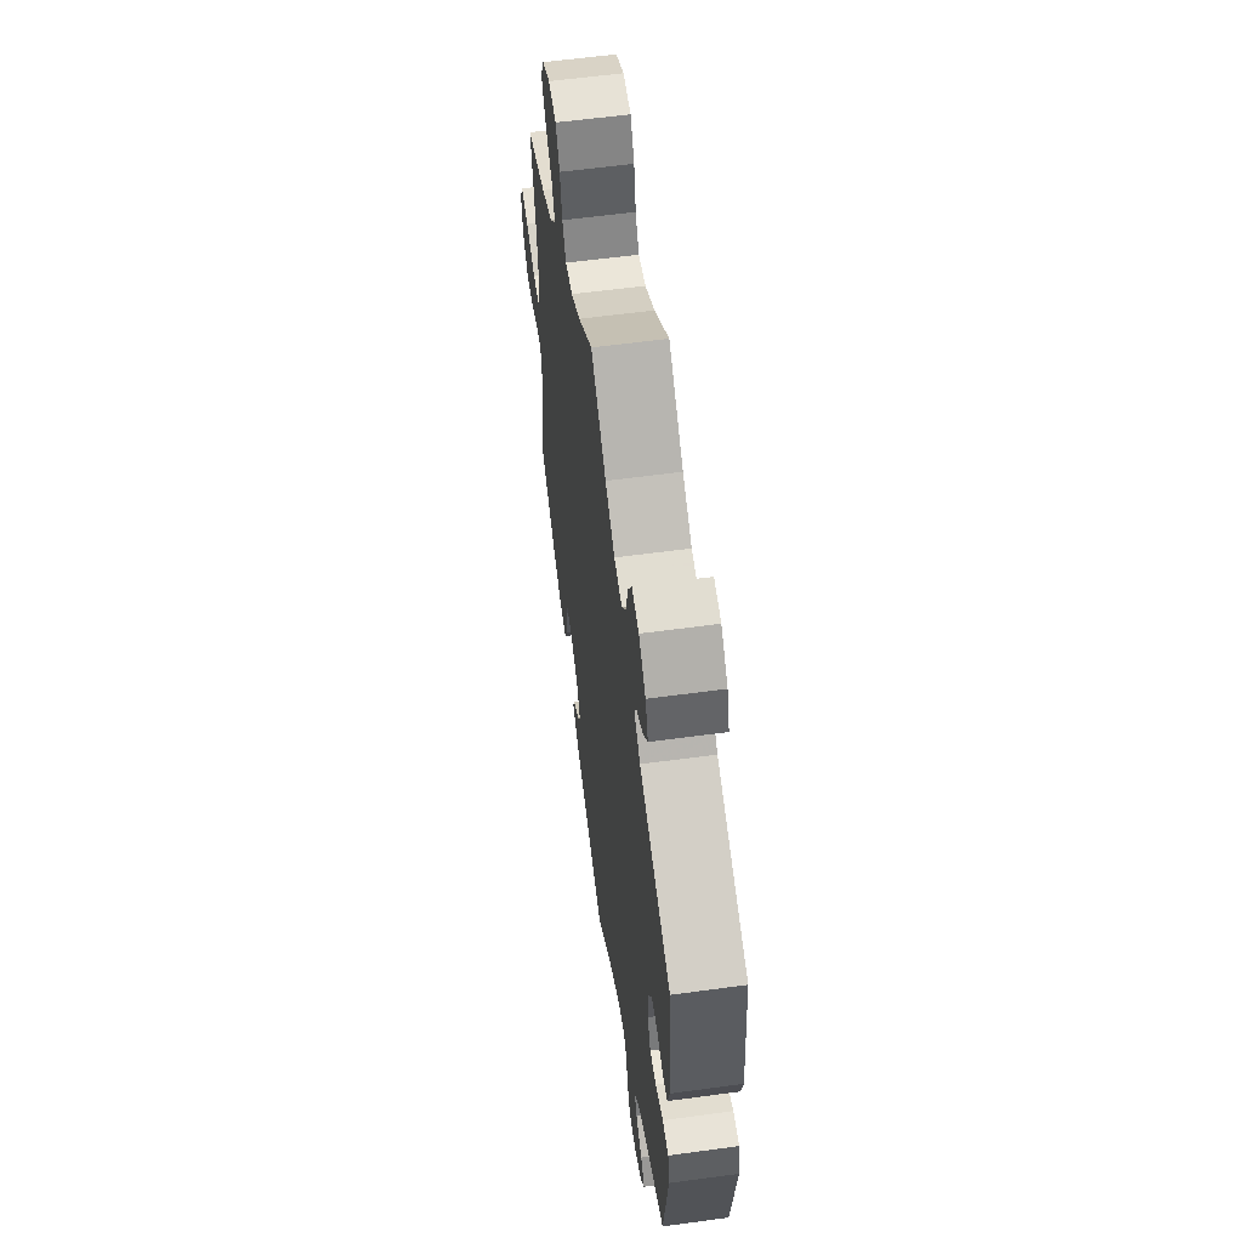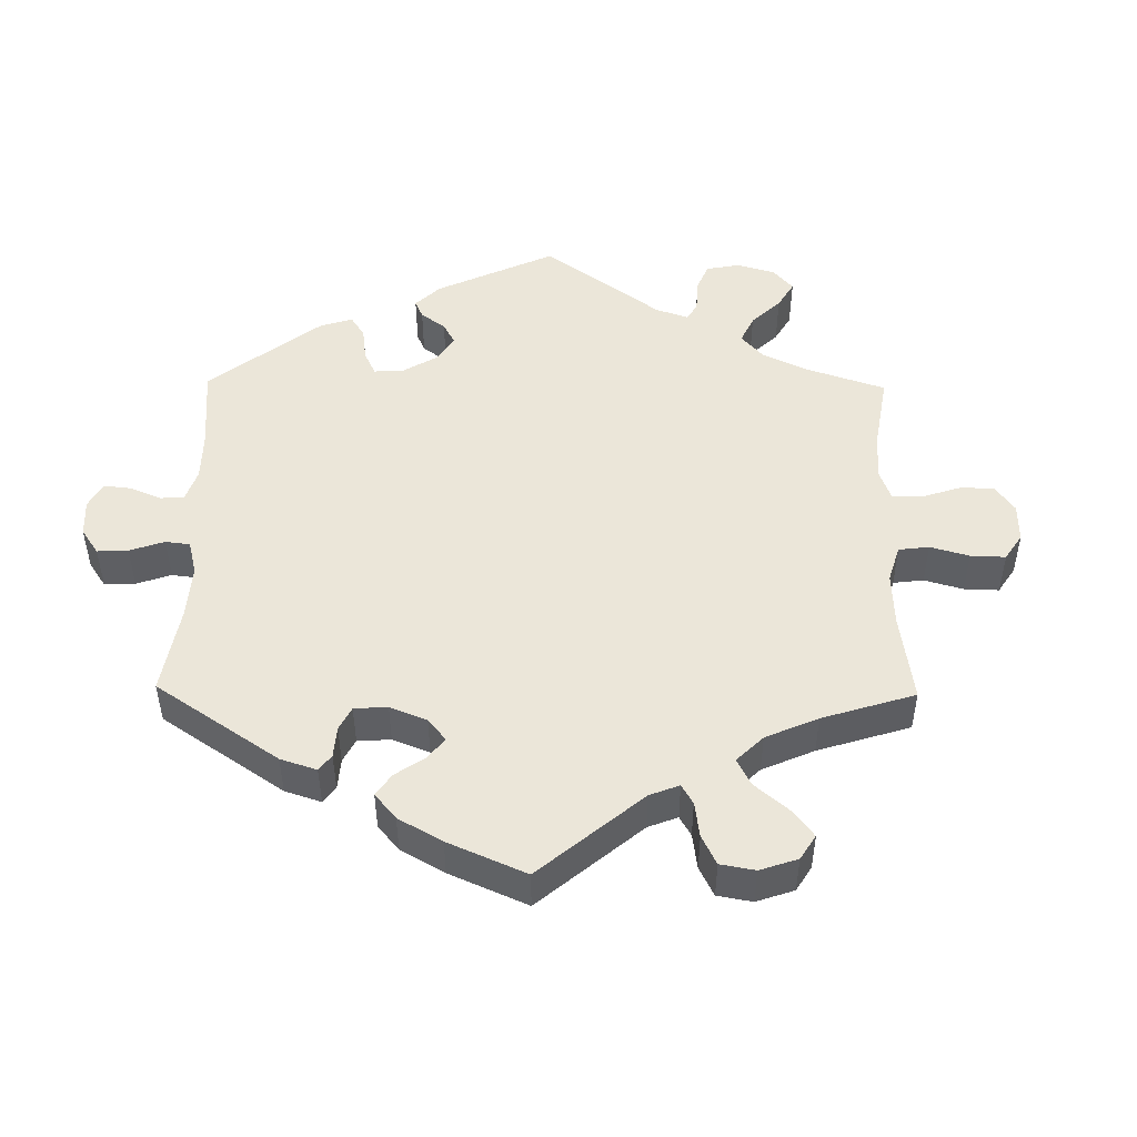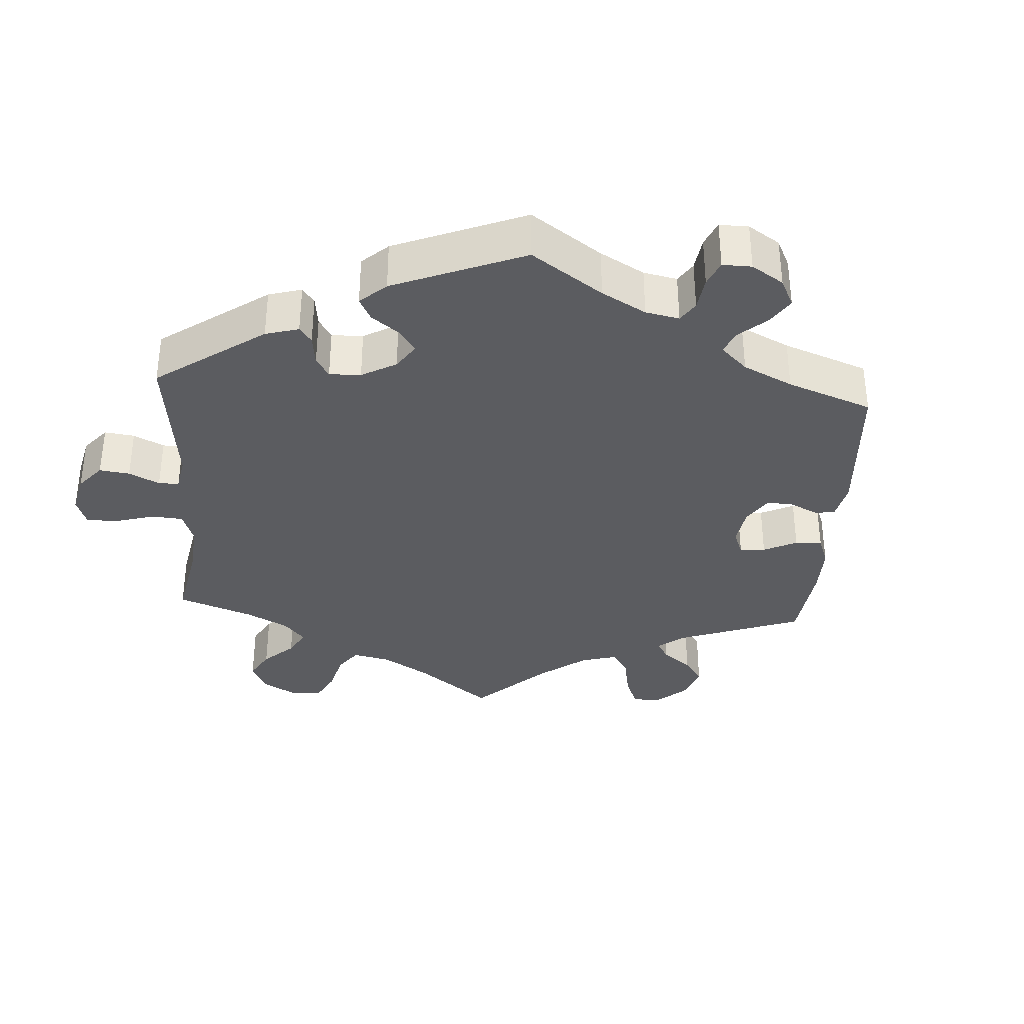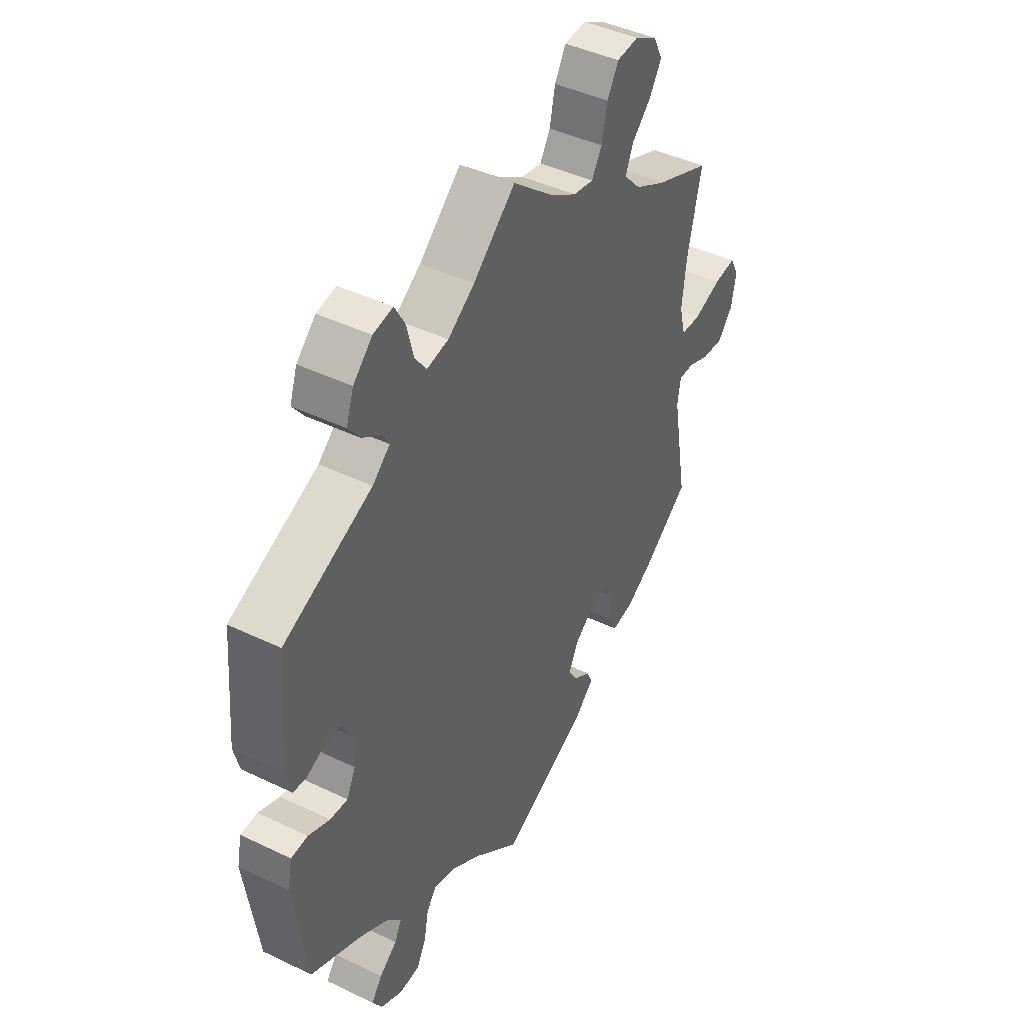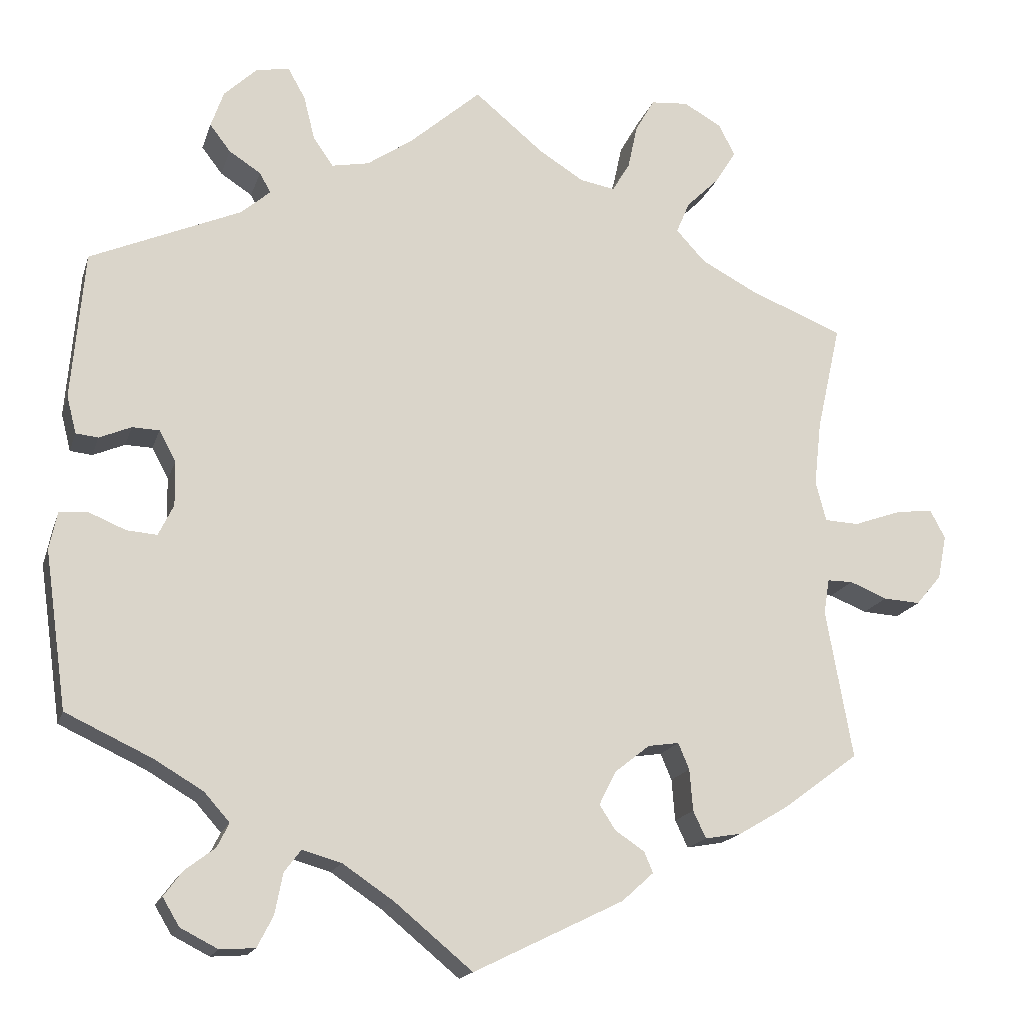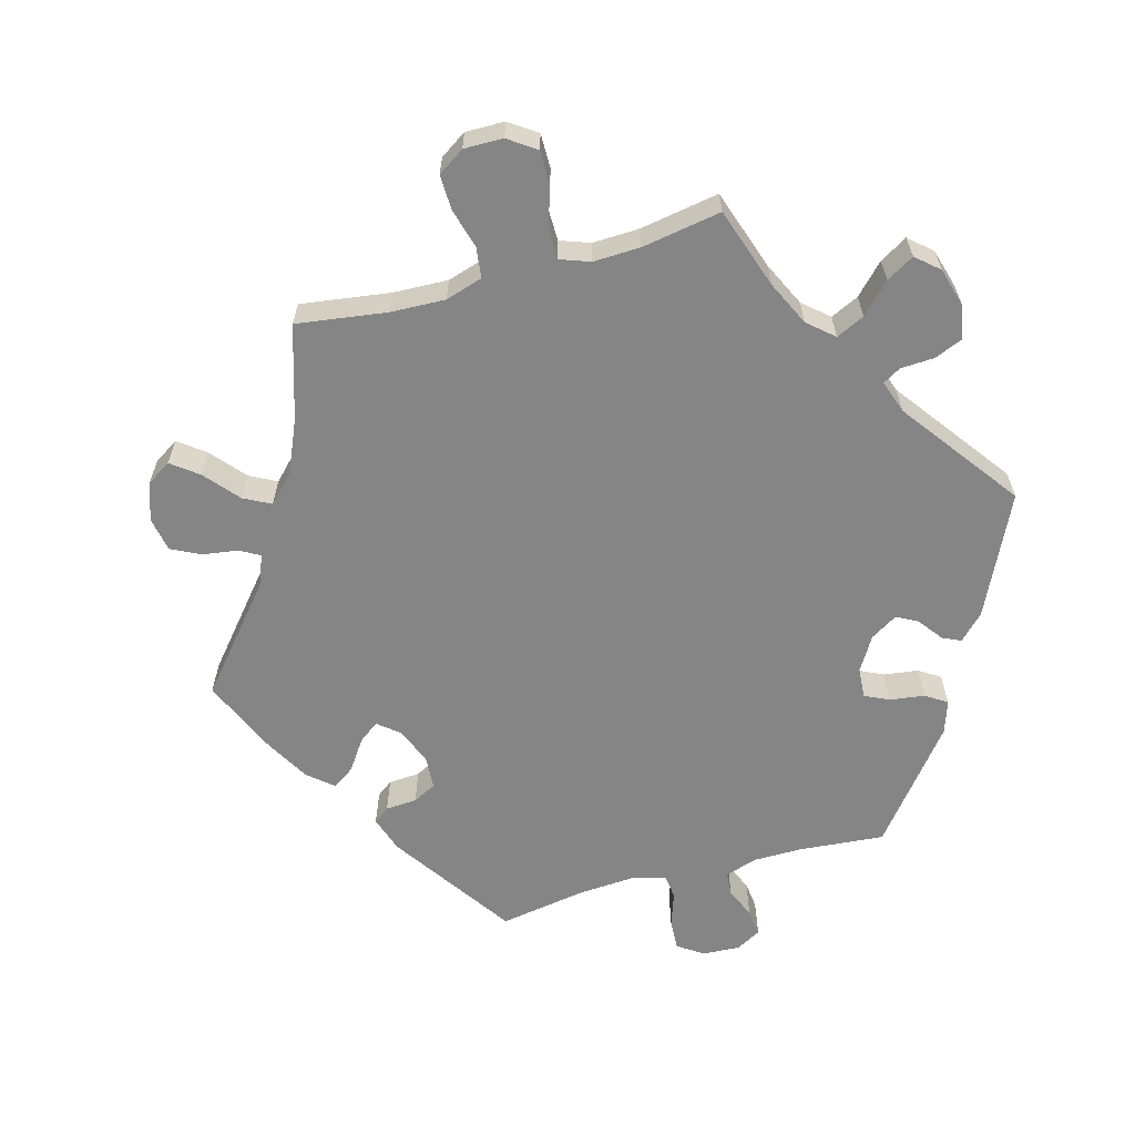
<metadata>
{"format":"obj","ext":"obj","renderer":"f3d","projection":"perspective","resolution":1024,"background":"white","views":[{"elev":58.6,"azim":82.0,"up":"+Z"},{"elev":48.5,"azim":-119.2,"up":"+Y"},{"elev":-34.7,"azim":116.1,"up":"+Y"},{"elev":43.6,"azim":119.6,"up":"+Z"},{"elev":-17.1,"azim":164.9,"up":"+Z"},{"elev":-61.8,"azim":-14.6,"up":"+Y"}]}
</metadata>
<code>
v -0.187 0.07 -0.486
v -0.227 0.07 -0.45
v -0.216 0.07 -0.424
v -0.179 0.07 -0.399
v -0.159 0.07 -0.368
v -0.18 0.07 -0.326
v -0.224 0.07 -0.291
v -0.263 0.07 -0.285
v -0.277 0.07 -0.318
v -0.281 0.07 -0.37
v -0.297 0.07 -0.404
v -0.343 0.07 -0.396
v -0.404 0.07 -0.36
v -0.5 0.07 -0.289
v -0.467 0.07 -0.102
v -0.474 0.07 -0.058
v -0.506 0.07 -0.058
v -0.553 0.07 -0.077
v -0.599 0.07 -0.08
v -0.631 0.07 -0.042
v -0.642 0.07 0.013
v -0.623 0.07 0.049
v -0.576 0.07 0.043
v -0.517 0.07 0.022
v -0.474 0.07 0.024
v -0.461 0.07 0.075
v -0.47 0.07 0.155
v -0.5 0.07 0.289
v -0.381 0.07 0.337
v -0.313 0.07 0.373
v -0.276 0.07 0.413
v -0.293 0.07 0.453
v -0.334 0.07 0.493
v -0.36 0.07 0.535
v -0.34 0.07 0.575
v -0.292 0.07 0.602
v -0.245 0.07 0.598
v -0.221 0.07 0.556
v -0.209 0.07 0.5
v -0.187 0.07 0.463
v -0.143 0.07 0.471
v -0.087 0.07 0.506
v 0 0.07 0.578
v 0.09 0.07 0.499
v 0.147 0.07 0.46
v 0.194 0.07 0.451
v 0.219 0.07 0.487
v 0.233 0.07 0.543
v 0.255 0.07 0.582
v 0.297 0.07 0.574
v 0.338 0.07 0.535
v 0.354 0.07 0.489
v 0.328 0.07 0.455
v 0.288 0.07 0.429
v 0.274 0.07 0.404
v 0.311 0.07 0.372
v 0.5 0.07 0.29
v 0.516 0.07 0.104
v 0.504 0.07 0.057
v 0.476 0.07 0.054
v 0.436 0.07 0.071
v 0.402 0.07 0.07
v 0.381 0.07 0.031
v 0.38 0.07 -0.025
v 0.399 0.07 -0.064
v 0.437 0.07 -0.061
v 0.483 0.07 -0.042
v 0.519 0.07 -0.044
v 0.529 0.07 -0.092
v 0.501 0.07 -0.289
v 0.392 0.07 -0.34
v 0.331 0.07 -0.376
v 0.299 0.07 -0.412
v 0.314 0.07 -0.442
v 0.352 0.07 -0.471
v 0.375 0.07 -0.502
v 0.354 0.07 -0.537
v 0.307 0.07 -0.561
v 0.263 0.07 -0.558
v 0.243 0.07 -0.519
v 0.233 0.07 -0.468
v 0.212 0.07 -0.44
v 0.163 0.07 -0.454
v 0.099 0.07 -0.497
v 0.001 0.07 -0.578
v -0.187 0 -0.486
v -0.227 0 -0.45
v -0.216 0 -0.424
v -0.179 0 -0.399
v -0.159 0 -0.368
v -0.18 0 -0.326
v -0.224 0 -0.291
v -0.263 0 -0.285
v -0.277 0 -0.318
v -0.281 0 -0.37
v -0.297 0 -0.404
v -0.343 0 -0.396
v -0.404 0 -0.36
v -0.5 0 -0.289
v -0.467 0 -0.102
v -0.474 0 -0.058
v -0.506 0 -0.058
v -0.553 0 -0.077
v -0.599 0 -0.08
v -0.631 0 -0.042
v -0.642 0 0.013
v -0.623 0 0.049
v -0.576 0 0.043
v -0.517 0 0.022
v -0.474 0 0.024
v -0.461 0 0.075
v -0.47 0 0.155
v -0.5 0 0.289
v -0.381 0 0.337
v -0.313 0 0.373
v -0.276 0 0.413
v -0.293 0 0.453
v -0.334 0 0.493
v -0.36 0 0.535
v -0.34 0 0.575
v -0.292 0 0.602
v -0.245 0 0.598
v -0.221 0 0.556
v -0.209 0 0.5
v -0.187 0 0.463
v -0.143 0 0.471
v -0.087 0 0.506
v 0 0 0.578
v 0.09 0 0.499
v 0.147 0 0.46
v 0.194 0 0.451
v 0.219 0 0.487
v 0.233 0 0.543
v 0.255 0 0.582
v 0.297 0 0.574
v 0.338 0 0.535
v 0.354 0 0.489
v 0.328 0 0.455
v 0.288 0 0.429
v 0.274 0 0.404
v 0.311 0 0.372
v 0.5 0 0.29
v 0.516 0 0.104
v 0.504 0 0.057
v 0.476 0 0.054
v 0.436 0 0.071
v 0.402 0 0.07
v 0.381 0 0.031
v 0.38 0 -0.025
v 0.399 0 -0.064
v 0.437 0 -0.061
v 0.483 0 -0.042
v 0.519 0 -0.044
v 0.529 0 -0.092
v 0.501 0 -0.289
v 0.392 0 -0.34
v 0.331 0 -0.376
v 0.299 0 -0.412
v 0.314 0 -0.442
v 0.352 0 -0.471
v 0.375 0 -0.502
v 0.354 0 -0.537
v 0.307 0 -0.561
v 0.263 0 -0.558
v 0.243 0 -0.519
v 0.233 0 -0.468
v 0.212 0 -0.44
v 0.163 0 -0.454
v 0.099 0 -0.497
v 0.001 0 -0.578
f 84 85 1 2
f 83 84 2 3
f 82 83 3 4
f 78 79 80 81
f 78 81 82
f 77 78 82
f 74 75 76 77
f 73 74 77 82
f 72 73 82 4
f 68 69 70 71
f 66 67 68 71
f 65 66 71 72
f 64 65 72 4
f 58 59 60 61
f 56 57 58 61
f 55 56 61 62
f 51 52 53 54
f 51 54 55
f 50 51 55
f 47 48 49 50
f 46 47 50 55
f 45 46 55 62
f 42 43 44
f 41 42 44 45
f 40 41 45 62
f 36 37 38 39
f 36 39 40
f 35 36 40
f 32 33 34 35
f 31 32 35 40
f 30 31 40 62
f 27 28 29
f 26 27 29 30
f 25 26 30 62
f 21 22 23 24
f 21 24 25
f 17 18 19 20
f 16 17 20 21
f 12 13 14 15
f 12 15 16
f 9 10 11 12
f 8 9 12 16
f 7 8 16
f 6 7 16
f 63 64 4 5
f 62 63 5 6
f 16 21 25 62
f 6 16 62
f 87 86 170 169
f 88 87 169 168
f 89 88 168 167
f 166 165 164 163
f 167 166 163
f 167 163 162
f 162 161 160 159
f 167 162 159 158
f 89 167 158 157
f 156 155 154 153
f 156 153 152 151
f 157 156 151 150
f 89 157 150 149
f 146 145 144 143
f 146 143 142 141
f 147 146 141 140
f 139 138 137 136
f 140 139 136
f 140 136 135
f 135 134 133 132
f 140 135 132 131
f 147 140 131 130
f 129 128 127
f 130 129 127 126
f 147 130 126 125
f 124 123 122 121
f 125 124 121
f 125 121 120
f 120 119 118 117
f 125 120 117 116
f 147 125 116 115
f 114 113 112
f 115 114 112 111
f 147 115 111 110
f 109 108 107 106
f 110 109 106
f 105 104 103 102
f 106 105 102 101
f 100 99 98 97
f 101 100 97
f 97 96 95 94
f 101 97 94 93
f 101 93 92
f 101 92 91
f 90 89 149 148
f 91 90 148 147
f 147 110 106 101
f 147 101 91
f 1 86 87 2
f 2 87 88 3
f 3 88 89 4
f 4 89 90 5
f 5 90 91 6
f 6 91 92 7
f 7 92 93 8
f 8 93 94 9
f 9 94 95 10
f 10 95 96 11
f 11 96 97 12
f 12 97 98 13
f 13 98 99 14
f 14 99 100 15
f 15 100 101 16
f 16 101 102 17
f 17 102 103 18
f 18 103 104 19
f 19 104 105 20
f 20 105 106 21
f 21 106 107 22
f 22 107 108 23
f 23 108 109 24
f 24 109 110 25
f 25 110 111 26
f 26 111 112 27
f 27 112 113 28
f 28 113 114 29
f 29 114 115 30
f 30 115 116 31
f 31 116 117 32
f 32 117 118 33
f 33 118 119 34
f 34 119 120 35
f 35 120 121 36
f 36 121 122 37
f 37 122 123 38
f 38 123 124 39
f 39 124 125 40
f 40 125 126 41
f 41 126 127 42
f 42 127 128 43
f 43 128 129 44
f 44 129 130 45
f 45 130 131 46
f 46 131 132 47
f 47 132 133 48
f 48 133 134 49
f 49 134 135 50
f 50 135 136 51
f 51 136 137 52
f 52 137 138 53
f 53 138 139 54
f 54 139 140 55
f 55 140 141 56
f 56 141 142 57
f 57 142 143 58
f 58 143 144 59
f 59 144 145 60
f 60 145 146 61
f 61 146 147 62
f 62 147 148 63
f 63 148 149 64
f 64 149 150 65
f 65 150 151 66
f 66 151 152 67
f 67 152 153 68
f 68 153 154 69
f 69 154 155 70
f 70 155 156 71
f 71 156 157 72
f 72 157 158 73
f 73 158 159 74
f 74 159 160 75
f 75 160 161 76
f 76 161 162 77
f 77 162 163 78
f 78 163 164 79
f 79 164 165 80
f 80 165 166 81
f 81 166 167 82
f 82 167 168 83
f 83 168 169 84
f 84 169 170 85
f 85 170 86 1

</code>
